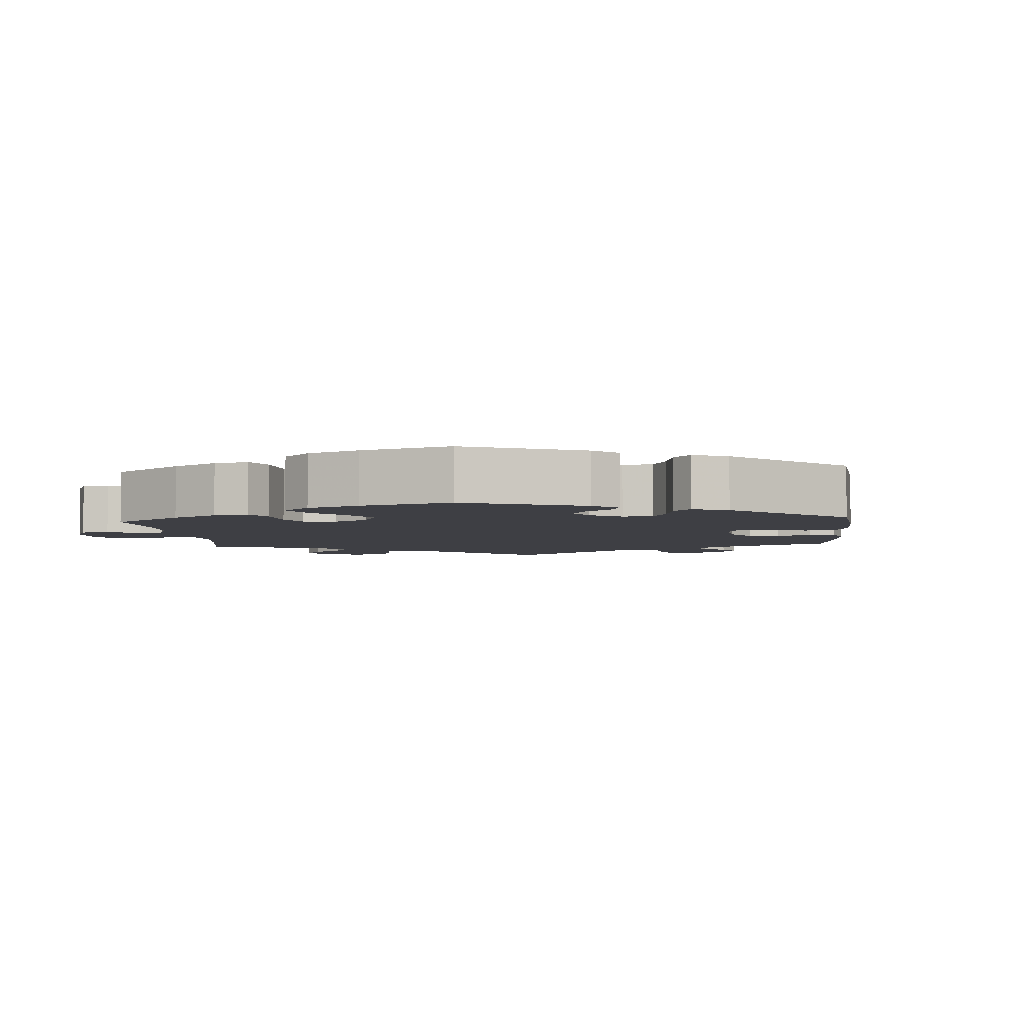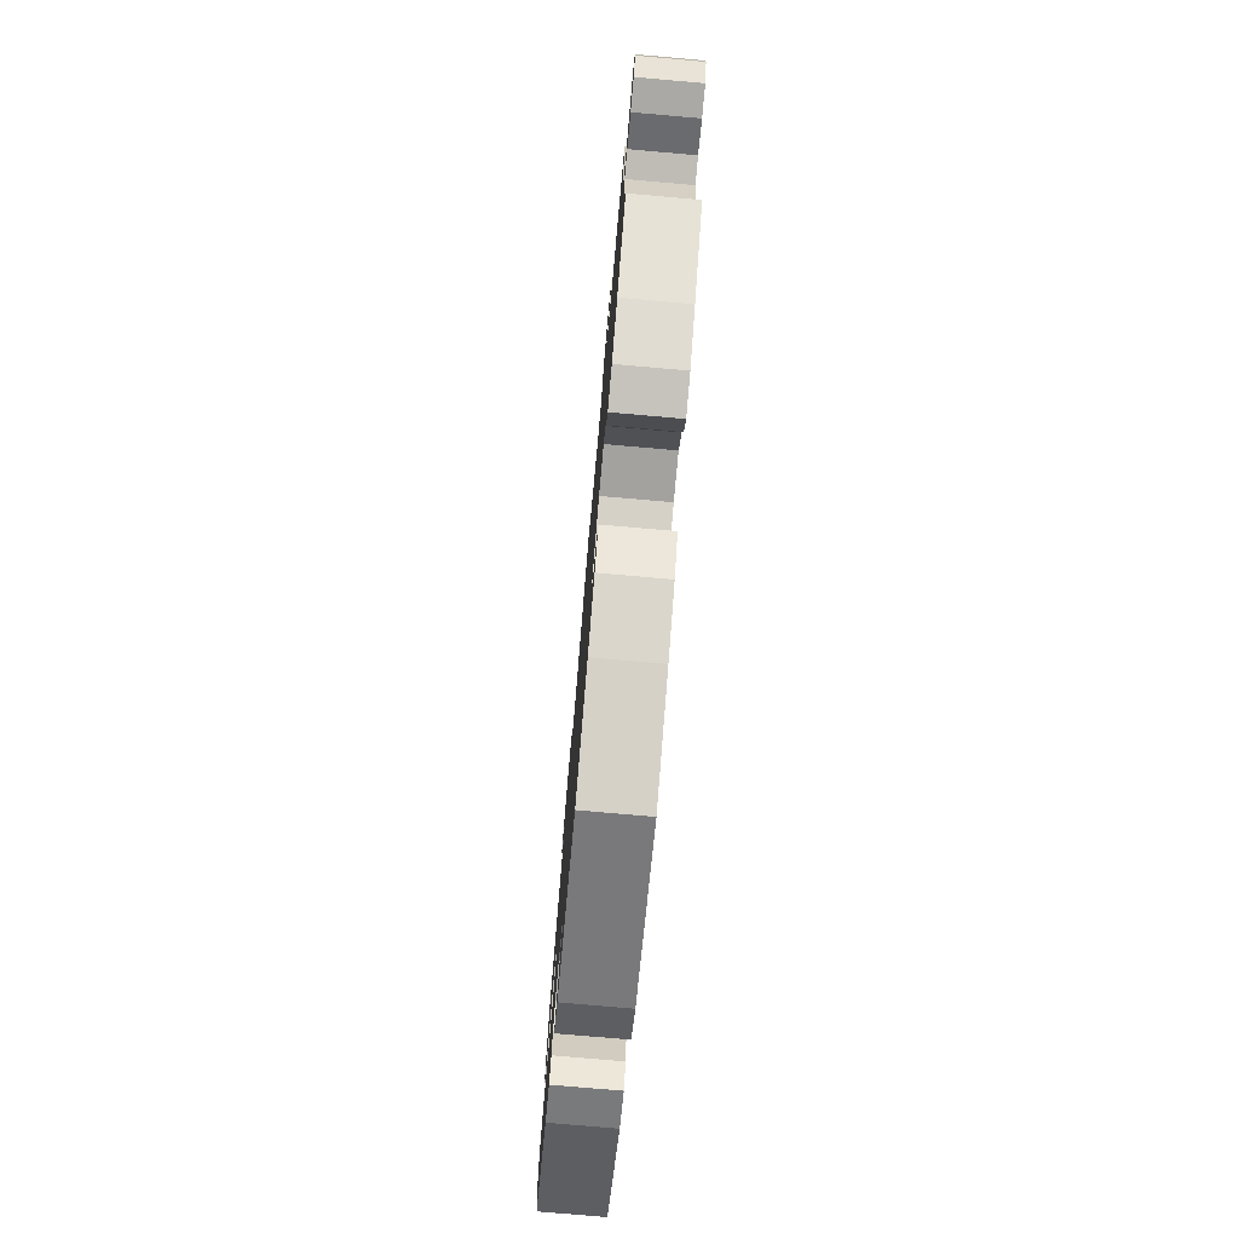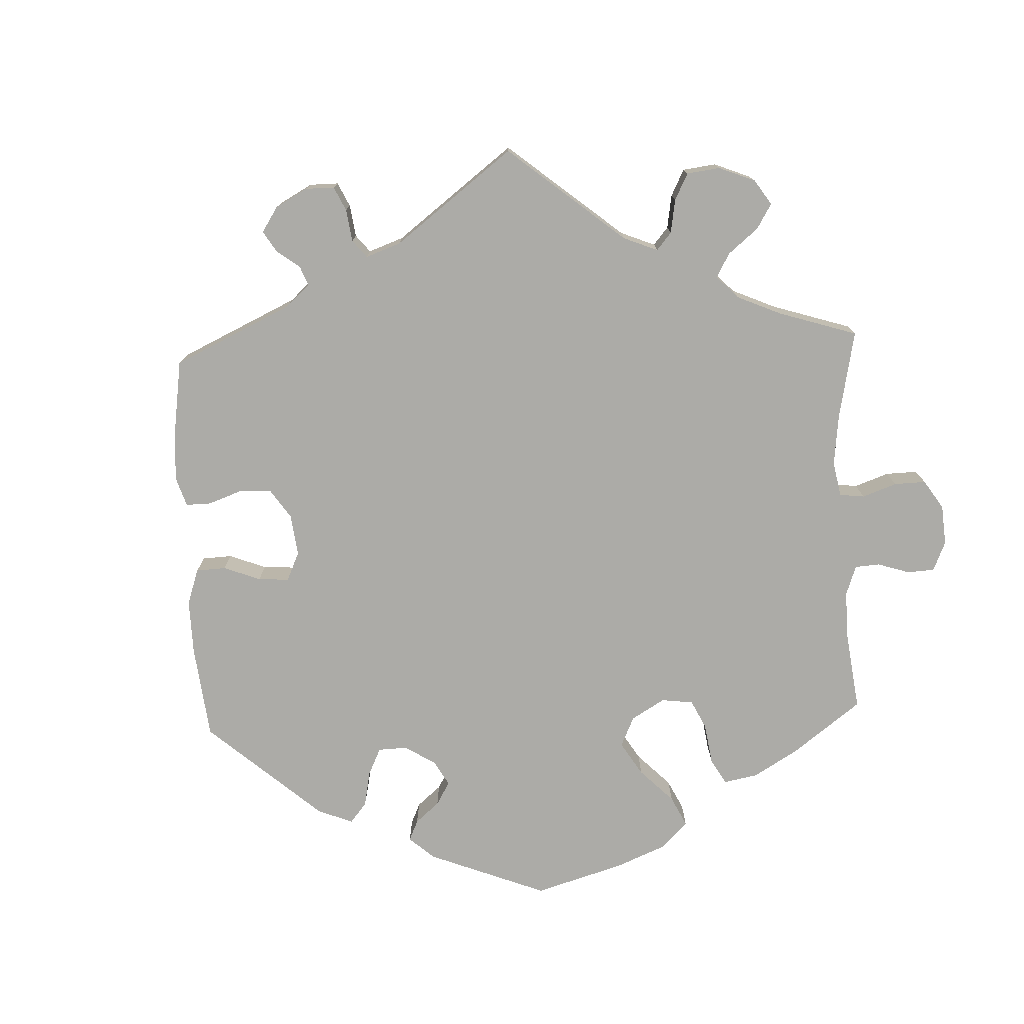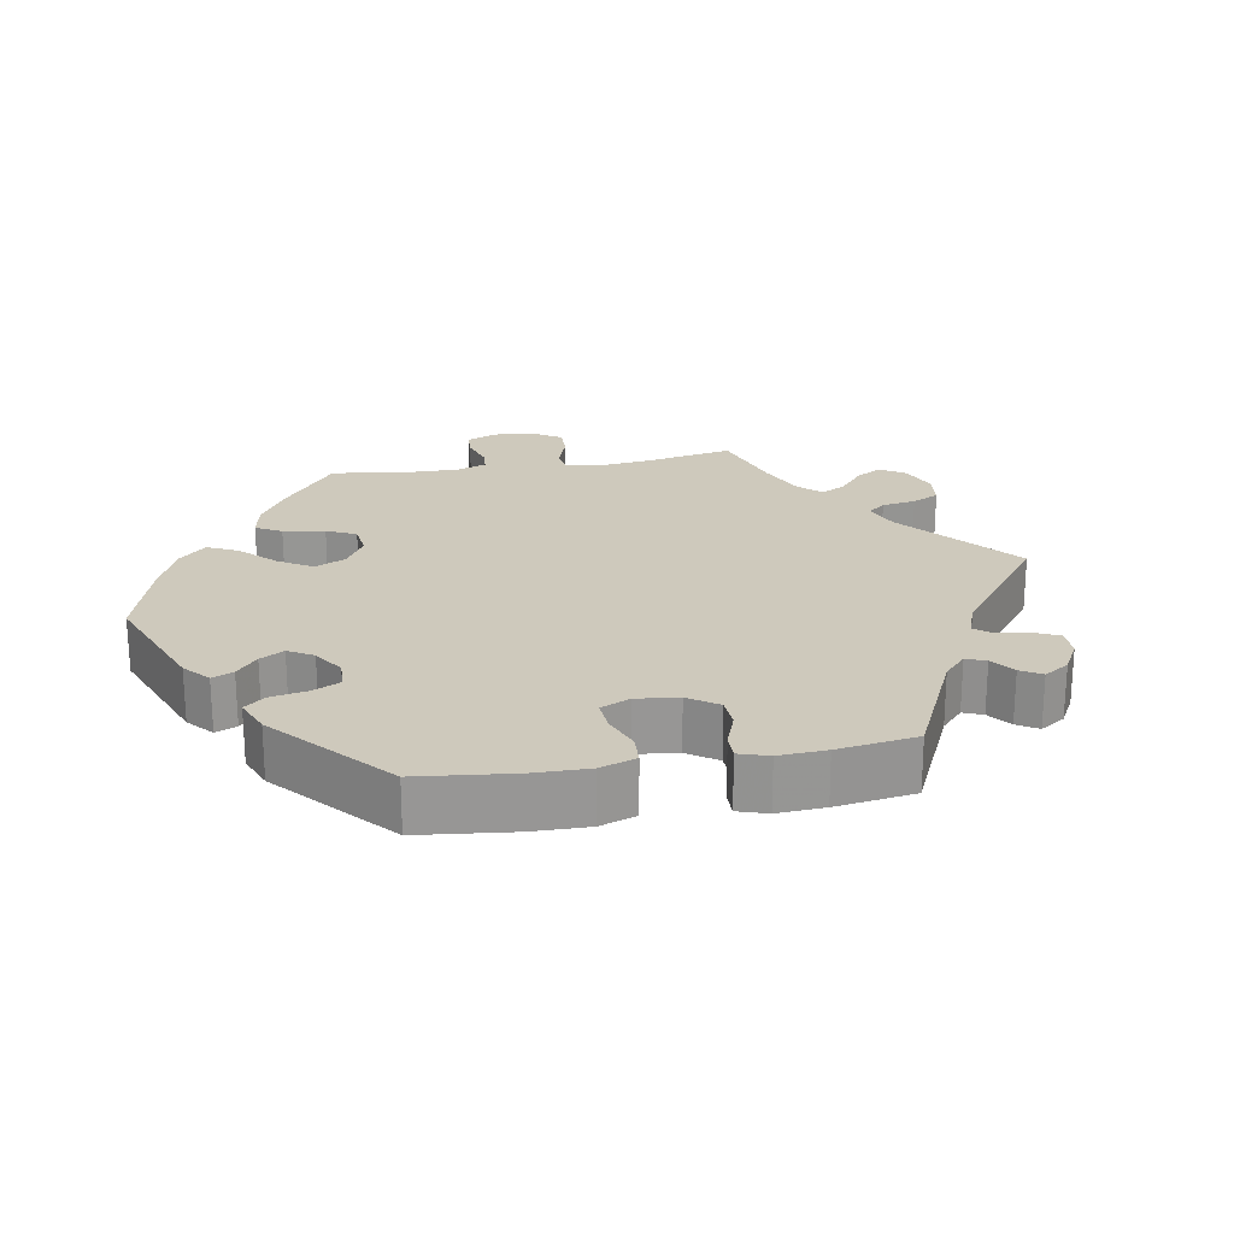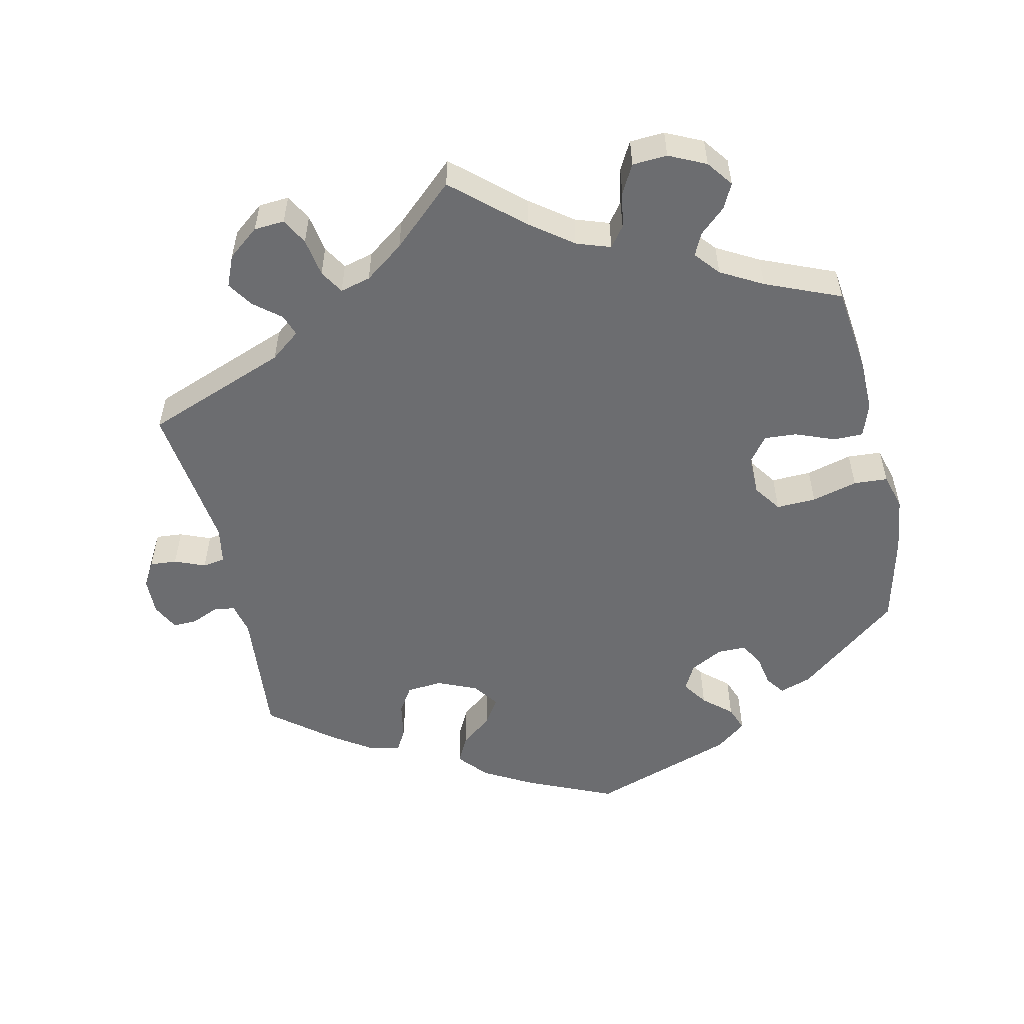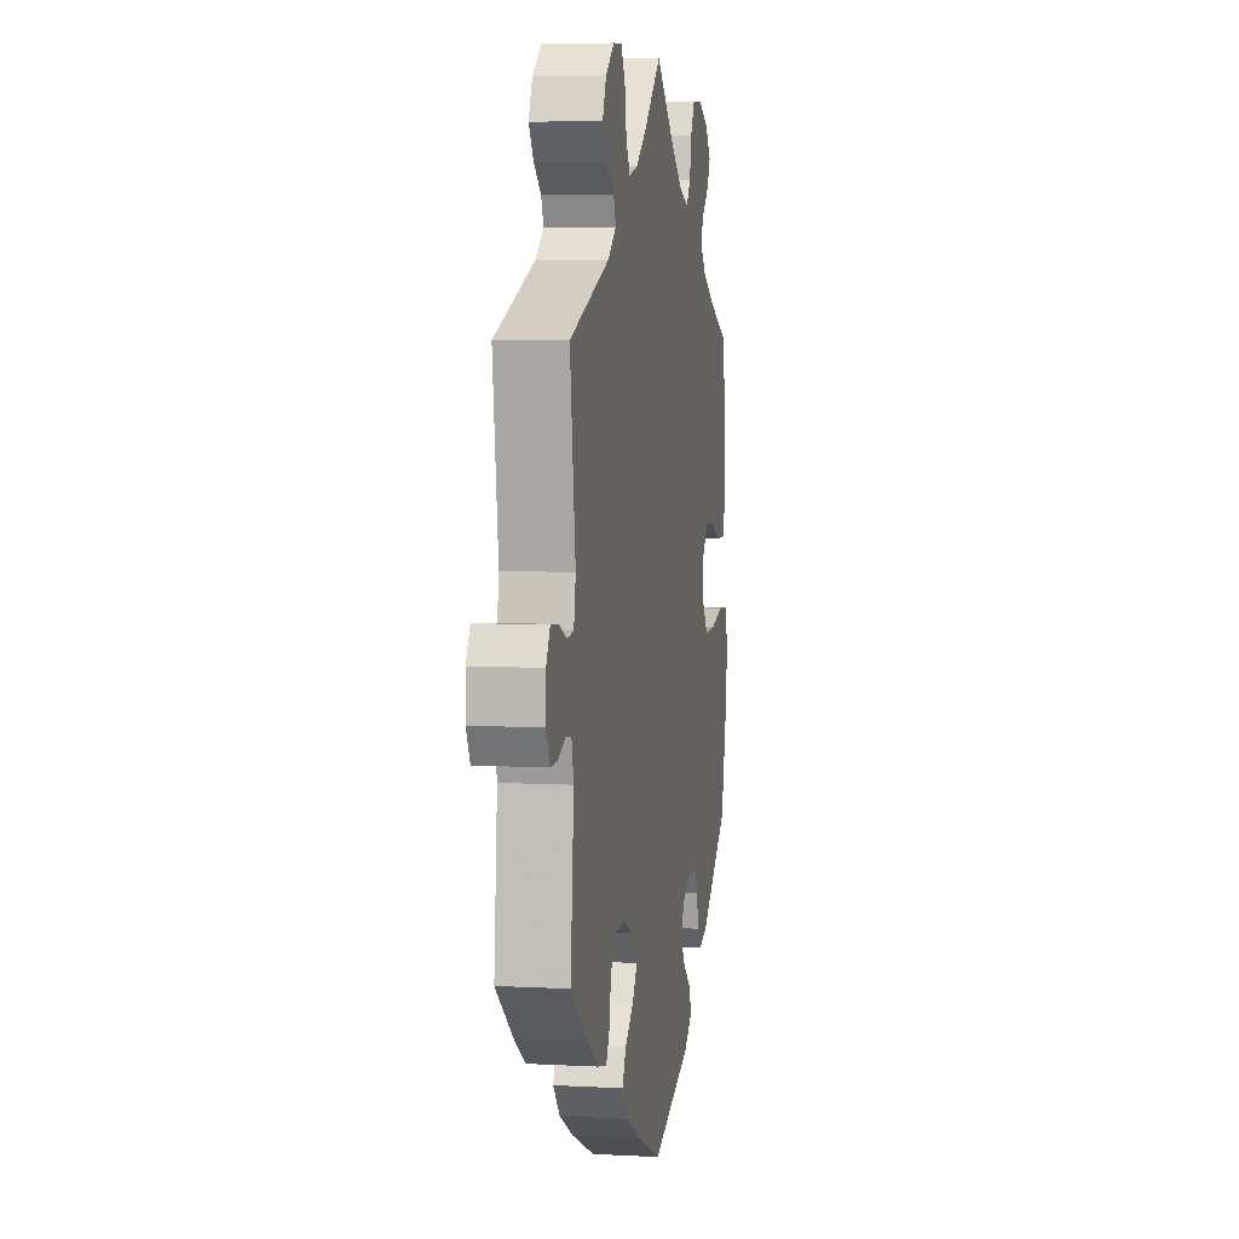
<metadata>
{"format":"obj","ext":"obj","renderer":"f3d","projection":"perspective","resolution":1024,"background":"white","views":[{"elev":-4.4,"azim":125.0,"up":"+Y"},{"elev":-77.0,"azim":-95.0,"up":"+Z"},{"elev":-76.2,"azim":-57.5,"up":"+Y"},{"elev":22.4,"azim":-160.2,"up":"+Y"},{"elev":-54.0,"azim":12.4,"up":"+Y"},{"elev":5.3,"azim":-80.3,"up":"+Z"}]}
</metadata>
<code>
v -0.303 0.07 0.364
v -0.262 0.07 0.396
v -0.273 0.07 0.426
v -0.31 0.07 0.456
v -0.333 0.07 0.491
v -0.315 0.07 0.534
v -0.272 0.07 0.568
v -0.23 0.07 0.571
v -0.21 0.07 0.535
v -0.201 0.07 0.482
v -0.181 0.07 0.449
v -0.139 0.07 0.46
v -0.085 0.07 0.5
v 0 0.07 0.578
v 0.095 0.07 0.495
v 0.153 0.07 0.452
v 0.2 0.07 0.436
v 0.221 0.07 0.464
v 0.23 0.07 0.514
v 0.251 0.07 0.553
v 0.299 0.07 0.556
v 0.35 0.07 0.532
v 0.377 0.07 0.496
v 0.36 0.07 0.462
v 0.325 0.07 0.43
v 0.31 0.07 0.399
v 0.339 0.07 0.365
v 0.397 0.07 0.333
v 0.501 0.07 0.29
v 0.516 0.07 0.17
v 0.517 0.07 0.098
v 0.501 0.07 0.052
v 0.46 0.07 0.052
v 0.406 0.07 0.073
v 0.361 0.07 0.076
v 0.334 0.07 0.04
v 0.335 0.07 -0.014
v 0.362 0.07 -0.052
v 0.417 0.07 -0.05
v 0.48 0.07 -0.033
v 0.527 0.07 -0.036
v 0.541 0.07 -0.086
v 0.531 0.07 -0.162
v 0.501 0.07 -0.288
v 0.361 0.07 -0.4
v 0.317 0.07 -0.415
v 0.298 0.07 -0.389
v 0.29 0.07 -0.346
v 0.271 0.07 -0.313
v 0.231 0.07 -0.313
v 0.186 0.07 -0.337
v 0.167 0.07 -0.373
v 0.191 0.07 -0.408
v 0.23 0.07 -0.442
v 0.243 0.07 -0.476
v 0.201 0.07 -0.509
v 0.001 0.07 -0.578
v -0.121 0.07 -0.525
v -0.188 0.07 -0.488
v -0.223 0.07 -0.448
v -0.204 0.07 -0.411
v -0.161 0.07 -0.376
v -0.137 0.07 -0.34
v -0.163 0.07 -0.304
v -0.217 0.07 -0.281
v -0.267 0.07 -0.285
v -0.29 0.07 -0.321
v -0.299 0.07 -0.372
v -0.316 0.07 -0.403
v -0.358 0.07 -0.394
v -0.413 0.07 -0.358
v -0.5 0.07 -0.289
v -0.484 0.07 -0.107
v -0.494 0.07 -0.063
v -0.523 0.07 -0.059
v -0.56 0.07 -0.075
v -0.594 0.07 -0.076
v -0.613 0.07 -0.039
v -0.612 0.07 0.012
v -0.592 0.07 0.047
v -0.555 0.07 0.044
v -0.513 0.07 0.027
v -0.482 0.07 0.032
v -0.473 0.07 0.083
v -0.5 0.07 0.289
v -0.303 0 0.364
v -0.262 0 0.396
v -0.273 0 0.426
v -0.31 0 0.456
v -0.333 0 0.491
v -0.315 0 0.534
v -0.272 0 0.568
v -0.23 0 0.571
v -0.21 0 0.535
v -0.201 0 0.482
v -0.181 0 0.449
v -0.139 0 0.46
v -0.085 0 0.5
v 0 0 0.578
v 0.095 0 0.495
v 0.153 0 0.452
v 0.2 0 0.436
v 0.221 0 0.464
v 0.23 0 0.514
v 0.251 0 0.553
v 0.299 0 0.556
v 0.35 0 0.532
v 0.377 0 0.496
v 0.36 0 0.462
v 0.325 0 0.43
v 0.31 0 0.399
v 0.339 0 0.365
v 0.397 0 0.333
v 0.501 0 0.29
v 0.516 0 0.17
v 0.517 0 0.098
v 0.501 0 0.052
v 0.46 0 0.052
v 0.406 0 0.073
v 0.361 0 0.076
v 0.334 0 0.04
v 0.335 0 -0.014
v 0.362 0 -0.052
v 0.417 0 -0.05
v 0.48 0 -0.033
v 0.527 0 -0.036
v 0.541 0 -0.086
v 0.531 0 -0.162
v 0.501 0 -0.288
v 0.361 0 -0.4
v 0.317 0 -0.415
v 0.298 0 -0.389
v 0.29 0 -0.346
v 0.271 0 -0.313
v 0.231 0 -0.313
v 0.186 0 -0.337
v 0.167 0 -0.373
v 0.191 0 -0.408
v 0.23 0 -0.442
v 0.243 0 -0.476
v 0.201 0 -0.509
v 0.001 0 -0.578
v -0.121 0 -0.525
v -0.188 0 -0.488
v -0.223 0 -0.448
v -0.204 0 -0.411
v -0.161 0 -0.376
v -0.137 0 -0.34
v -0.163 0 -0.304
v -0.217 0 -0.281
v -0.267 0 -0.285
v -0.29 0 -0.321
v -0.299 0 -0.372
v -0.316 0 -0.403
v -0.358 0 -0.394
v -0.413 0 -0.358
v -0.5 0 -0.289
v -0.484 0 -0.107
v -0.494 0 -0.063
v -0.523 0 -0.059
v -0.56 0 -0.075
v -0.594 0 -0.076
v -0.613 0 -0.039
v -0.612 0 0.012
v -0.592 0 0.047
v -0.555 0 0.044
v -0.513 0 0.027
v -0.482 0 0.032
v -0.473 0 0.083
v -0.5 0 0.289
f 84 85 1
f 83 84 1 2
f 79 80 81 82
f 77 78 79 82
f 75 76 77 82
f 74 75 82 83
f 73 74 83 2
f 71 72 73 2
f 67 68 69 70
f 66 67 70 71
f 59 60 61 62
f 59 62 63
f 58 59 63
f 57 58 63
f 56 57 63
f 53 54 55 56
f 52 53 56 63
f 51 52 63 64
f 45 46 47 48
f 45 48 49
f 44 45 49
f 43 44 49 50
f 39 40 41 42
f 38 39 42 43
f 31 32 33 34
f 31 34 35
f 28 29 30 31
f 27 28 31 35
f 26 27 35 36
f 22 23 24 25
f 22 25 26
f 21 22 26
f 18 19 20 21
f 17 18 21 26
f 13 14 15
f 12 13 15 16
f 11 12 16 17
f 7 8 9 10
f 7 10 11
f 6 7 11
f 3 4 5 6
f 3 6 11
f 2 3 11 17
f 66 71 2 17
f 65 66 17 26
f 50 51 64 65
f 38 43 50 65
f 37 38 65
f 26 36 37 65
f 86 170 169
f 87 86 169 168
f 167 166 165 164
f 167 164 163 162
f 167 162 161 160
f 168 167 160 159
f 87 168 159 158
f 87 158 157 156
f 155 154 153 152
f 156 155 152 151
f 147 146 145 144
f 148 147 144
f 148 144 143
f 148 143 142
f 148 142 141
f 141 140 139 138
f 148 141 138 137
f 149 148 137 136
f 133 132 131 130
f 134 133 130
f 134 130 129
f 135 134 129 128
f 127 126 125 124
f 128 127 124 123
f 119 118 117 116
f 120 119 116
f 116 115 114 113
f 120 116 113 112
f 121 120 112 111
f 110 109 108 107
f 111 110 107
f 111 107 106
f 106 105 104 103
f 111 106 103 102
f 100 99 98
f 101 100 98 97
f 102 101 97 96
f 95 94 93 92
f 96 95 92
f 96 92 91
f 91 90 89 88
f 96 91 88
f 102 96 88 87
f 102 87 156 151
f 111 102 151 150
f 150 149 136 135
f 150 135 128 123
f 150 123 122
f 150 122 121 111
f 1 86 87 2
f 2 87 88 3
f 3 88 89 4
f 4 89 90 5
f 5 90 91 6
f 6 91 92 7
f 7 92 93 8
f 8 93 94 9
f 9 94 95 10
f 10 95 96 11
f 11 96 97 12
f 12 97 98 13
f 13 98 99 14
f 14 99 100 15
f 15 100 101 16
f 16 101 102 17
f 17 102 103 18
f 18 103 104 19
f 19 104 105 20
f 20 105 106 21
f 21 106 107 22
f 22 107 108 23
f 23 108 109 24
f 24 109 110 25
f 25 110 111 26
f 26 111 112 27
f 27 112 113 28
f 28 113 114 29
f 29 114 115 30
f 30 115 116 31
f 31 116 117 32
f 32 117 118 33
f 33 118 119 34
f 34 119 120 35
f 35 120 121 36
f 36 121 122 37
f 37 122 123 38
f 38 123 124 39
f 39 124 125 40
f 40 125 126 41
f 41 126 127 42
f 42 127 128 43
f 43 128 129 44
f 44 129 130 45
f 45 130 131 46
f 46 131 132 47
f 47 132 133 48
f 48 133 134 49
f 49 134 135 50
f 50 135 136 51
f 51 136 137 52
f 52 137 138 53
f 53 138 139 54
f 54 139 140 55
f 55 140 141 56
f 56 141 142 57
f 57 142 143 58
f 58 143 144 59
f 59 144 145 60
f 60 145 146 61
f 61 146 147 62
f 62 147 148 63
f 63 148 149 64
f 64 149 150 65
f 65 150 151 66
f 66 151 152 67
f 67 152 153 68
f 68 153 154 69
f 69 154 155 70
f 70 155 156 71
f 71 156 157 72
f 72 157 158 73
f 73 158 159 74
f 74 159 160 75
f 75 160 161 76
f 76 161 162 77
f 77 162 163 78
f 78 163 164 79
f 79 164 165 80
f 80 165 166 81
f 81 166 167 82
f 82 167 168 83
f 83 168 169 84
f 84 169 170 85
f 85 170 86 1

</code>
